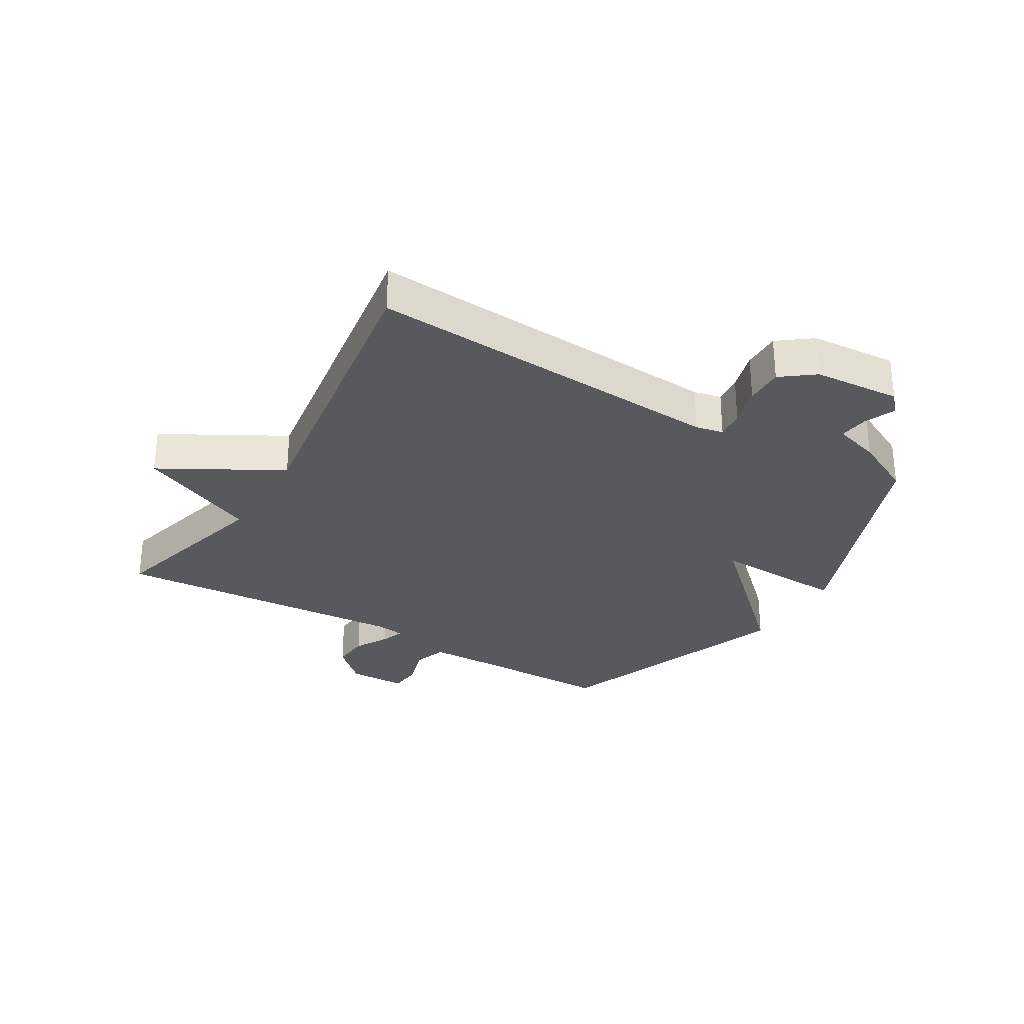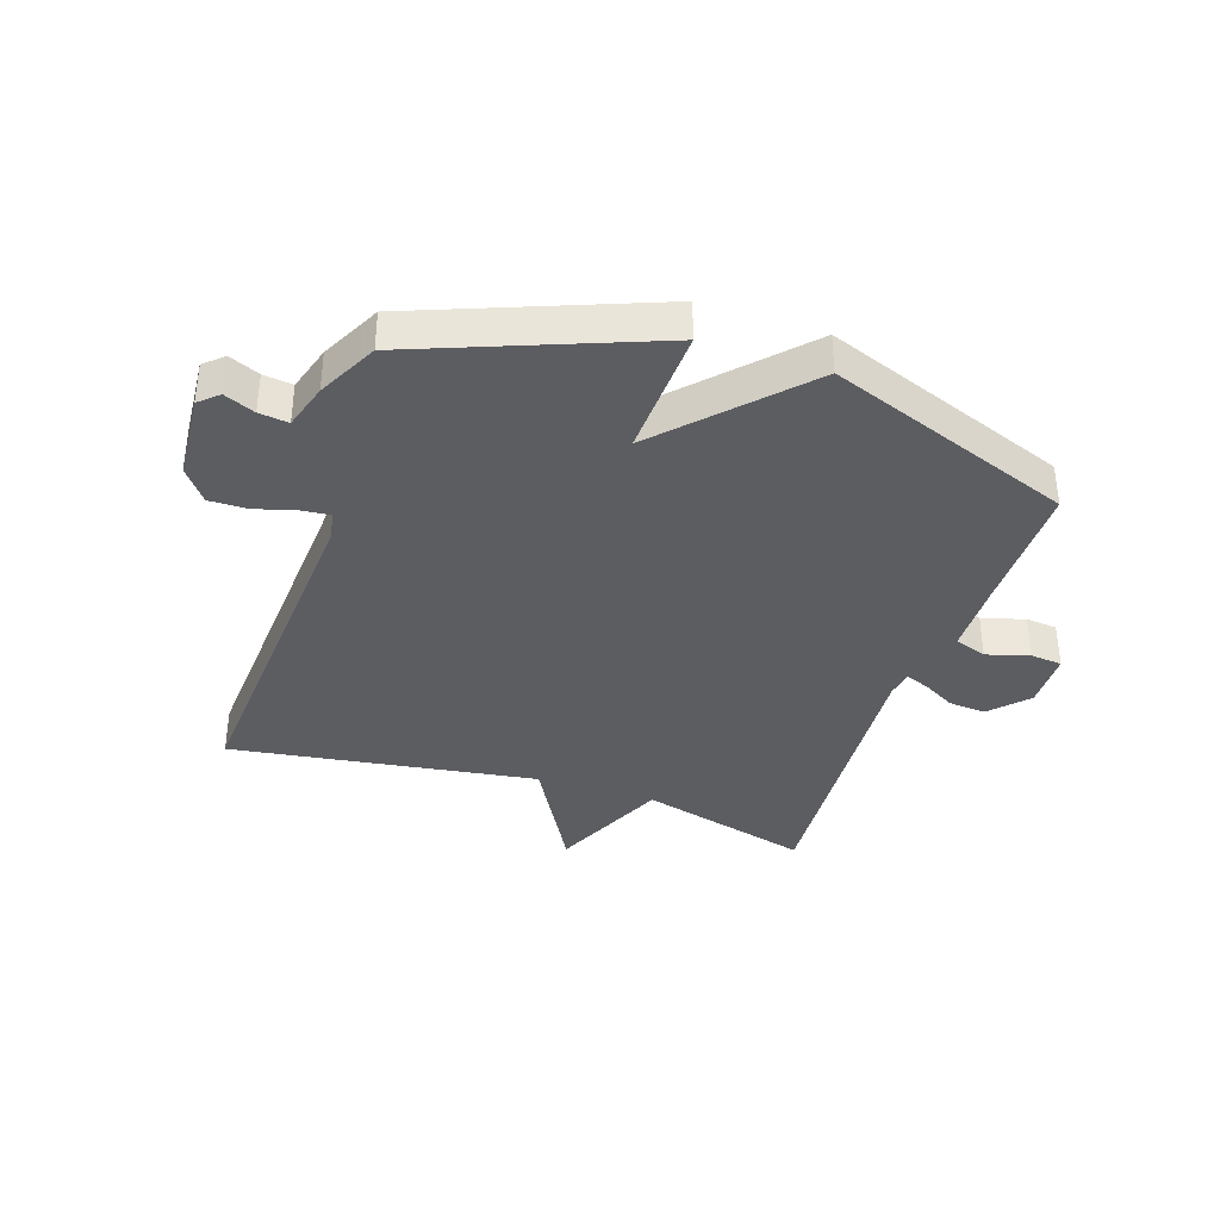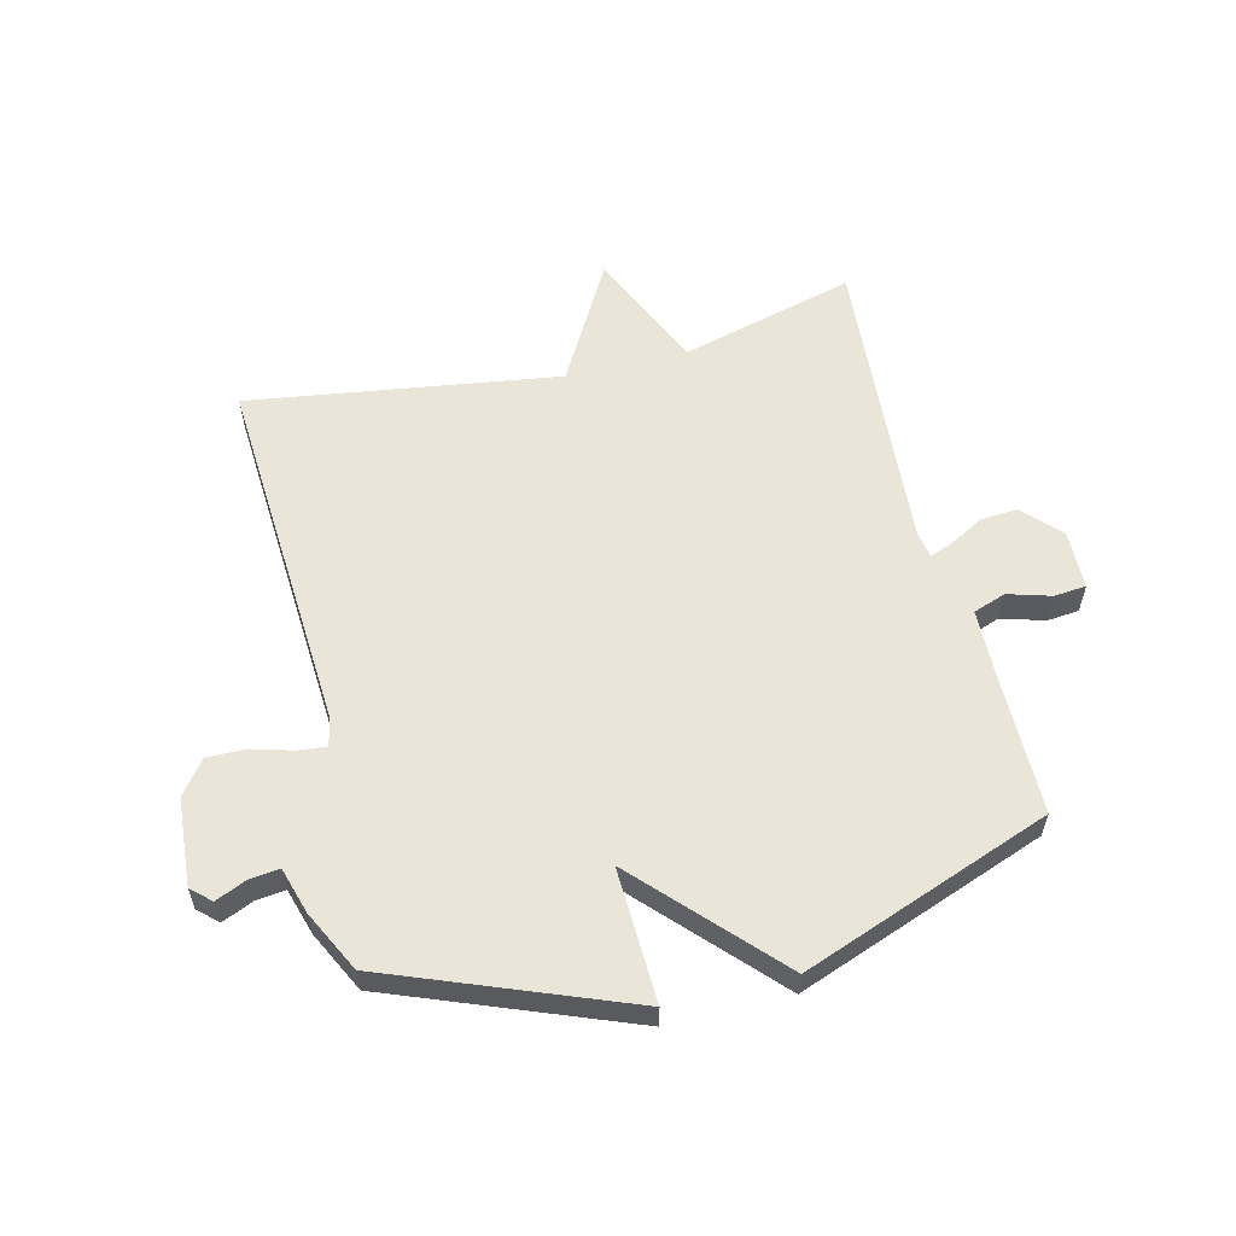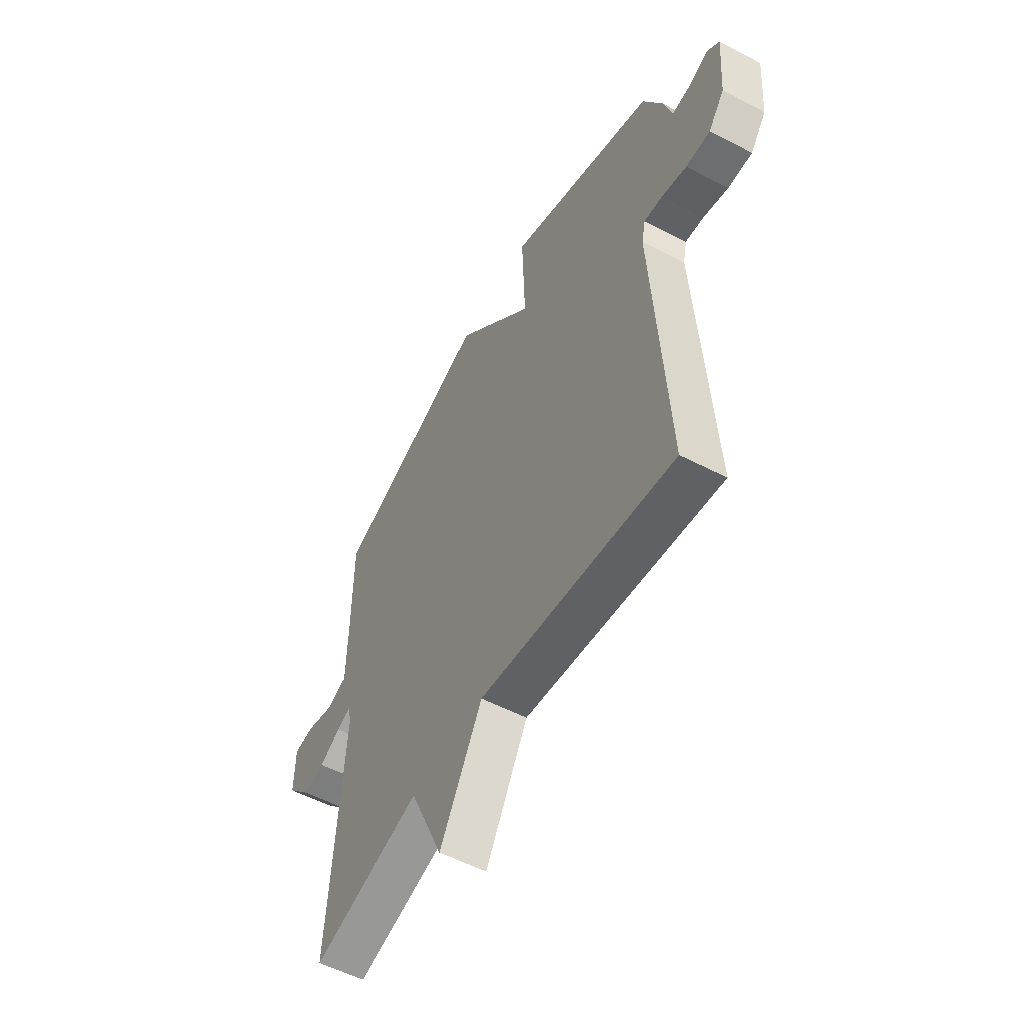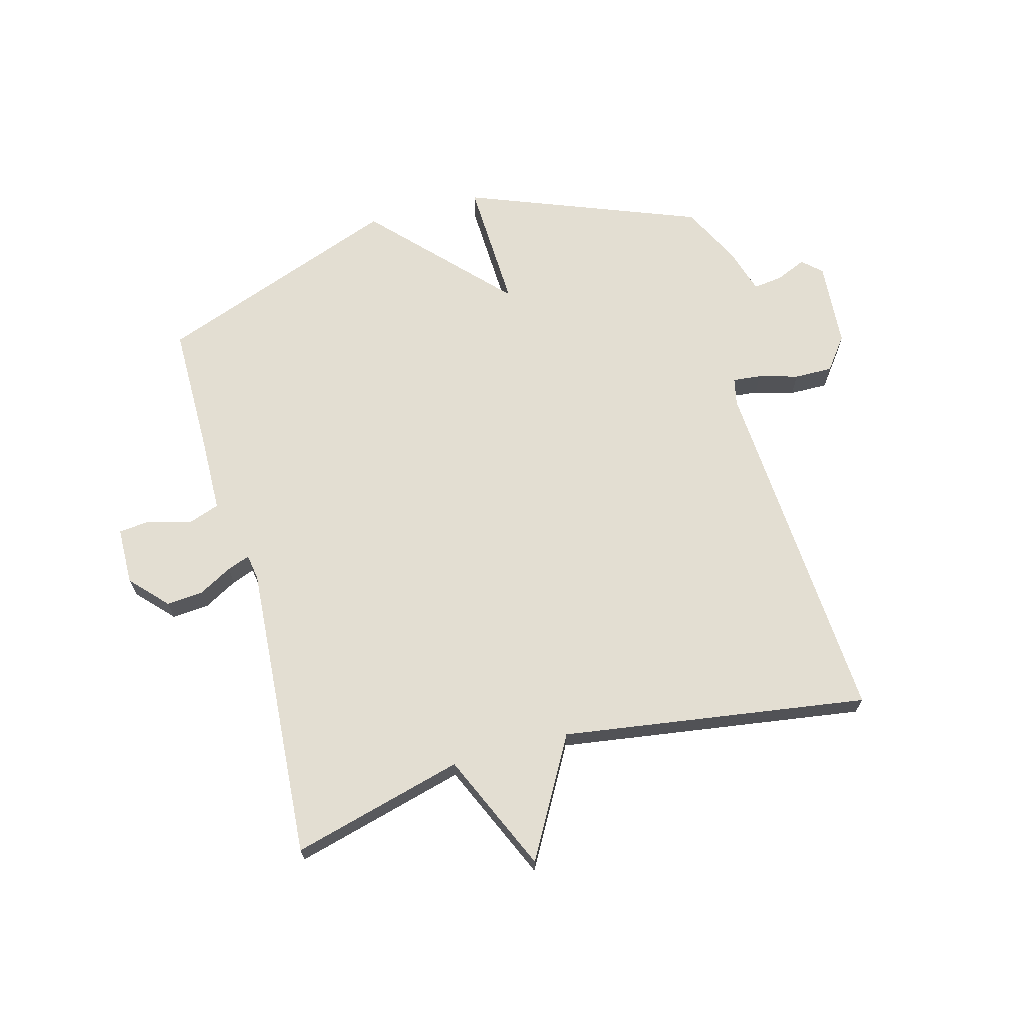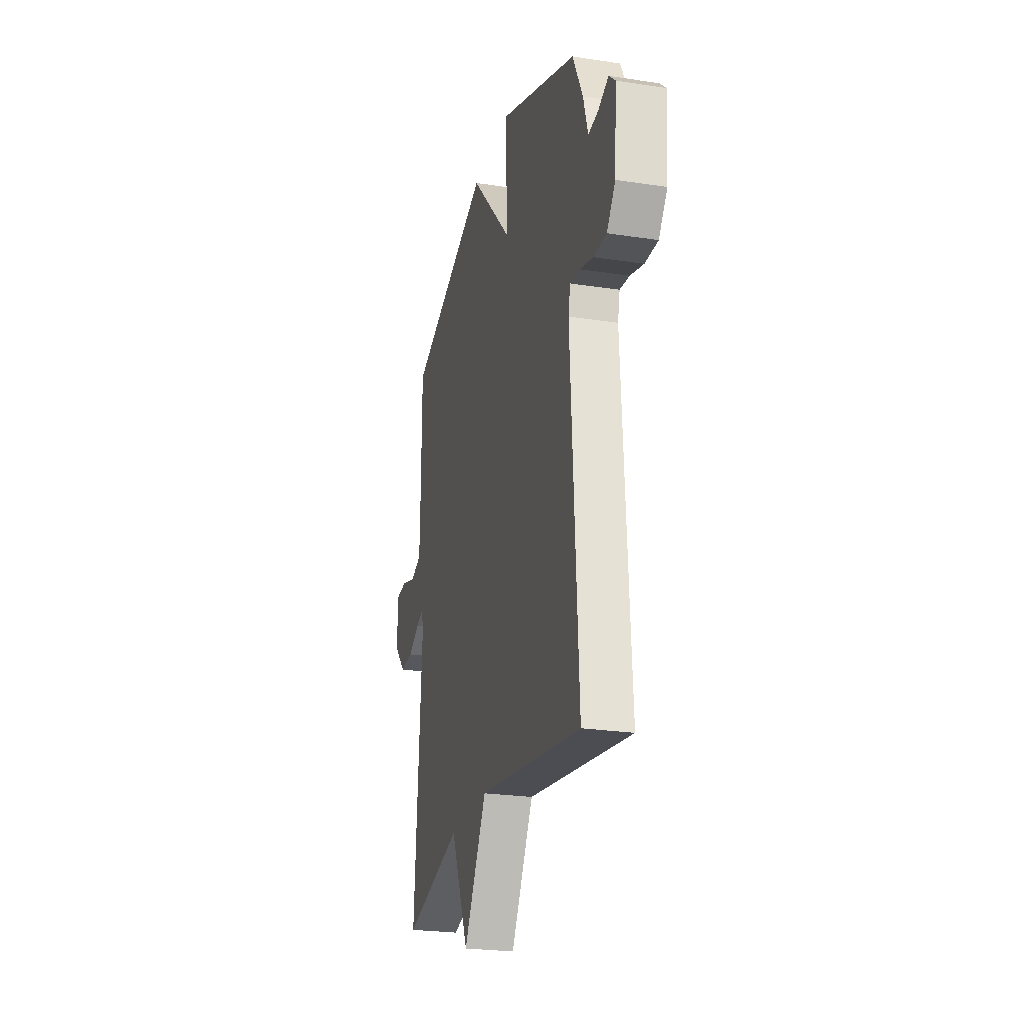
<metadata>
{"format":"obj","ext":"obj","renderer":"f3d","projection":"perspective","resolution":1024,"background":"white","views":[{"elev":-29.8,"azim":-120.9,"up":"+Y"},{"elev":-36.8,"azim":-18.6,"up":"+Y"},{"elev":58.2,"azim":-13.9,"up":"+Y"},{"elev":-55.0,"azim":-118.8,"up":"+Z"},{"elev":67.7,"azim":164.7,"up":"+Y"},{"elev":-24.5,"azim":-104.1,"up":"+Z"}]}
</metadata>
<code>
v -0.5 0.07 -0.5
v -0.464 0.07 0.101
v -0.474 0.07 0.147
v -0.522 0.07 0.142
v -0.588 0.07 0.123
v -0.652 0.07 0.122
v -0.694 0.07 0.177
v -0.705 0.07 0.322
v -0.673 0.07 0.351
v -0.622 0.07 0.329
v -0.573 0.07 0.323
v -0.55 0.07 0.4
v -0.5 0.07 0.5
v -0.11 0.07 0.652
v -0.118 0.07 0.431
v 0.09 0.07 0.652
v 0.5 0.07 0.5
v 0.501 0.07 0.278
v 0.504 0.07 0.153
v 0.558 0.07 0.134
v 0.629 0.07 0.155
v 0.682 0.07 0.15
v 0.684 0.07 0.053
v 0.627 0.07 -0.008
v 0.565 0.07 -0.003
v 0.509 0.07 0.028
v 0.471 0.07 0.042
v 0.464 0.07 -0.002
v 0.5 0.07 -0.5
v 0.212 0.07 -0.424
v 0.124 0.07 -0.623
v 0.012 0.07 -0.424
v -0.5 0 -0.5
v -0.464 0 0.101
v -0.474 0 0.147
v -0.522 0 0.142
v -0.588 0 0.123
v -0.652 0 0.122
v -0.694 0 0.177
v -0.705 0 0.322
v -0.673 0 0.351
v -0.622 0 0.329
v -0.573 0 0.323
v -0.55 0 0.4
v -0.5 0 0.5
v -0.11 0 0.652
v -0.118 0 0.431
v 0.09 0 0.652
v 0.5 0 0.5
v 0.501 0 0.278
v 0.504 0 0.153
v 0.558 0 0.134
v 0.629 0 0.155
v 0.682 0 0.15
v 0.684 0 0.053
v 0.627 0 -0.008
v 0.565 0 -0.003
v 0.509 0 0.028
v 0.471 0 0.042
v 0.464 0 -0.002
v 0.5 0 -0.5
v 0.212 0 -0.424
v 0.124 0 -0.623
v 0.012 0 -0.424
f 30 31 32
f 28 29 30
f 27 28 30 32
f 24 25 26
f 23 24 26
f 22 23 26
f 21 22 26
f 20 21 26
f 19 20 26 27
f 32 1 2
f 27 32 2
f 19 27 2
f 18 19 2
f 15 16 17 18
f 13 14 15
f 12 13 15
f 11 12 15
f 8 9 10
f 7 8 10
f 6 7 10
f 5 6 10
f 4 5 10
f 3 4 10 11
f 15 18 2 3
f 3 11 15
f 64 63 62
f 62 61 60
f 64 62 60 59
f 58 57 56
f 58 56 55
f 58 55 54
f 58 54 53
f 58 53 52
f 59 58 52 51
f 34 33 64
f 34 64 59
f 34 59 51
f 34 51 50
f 50 49 48 47
f 47 46 45
f 47 45 44
f 47 44 43
f 42 41 40
f 42 40 39
f 42 39 38
f 42 38 37
f 42 37 36
f 43 42 36 35
f 35 34 50 47
f 47 43 35
f 1 33 34 2
f 2 34 35 3
f 3 35 36 4
f 4 36 37 5
f 5 37 38 6
f 6 38 39 7
f 7 39 40 8
f 8 40 41 9
f 9 41 42 10
f 10 42 43 11
f 11 43 44 12
f 12 44 45 13
f 13 45 46 14
f 14 46 47 15
f 15 47 48 16
f 16 48 49 17
f 17 49 50 18
f 18 50 51 19
f 19 51 52 20
f 20 52 53 21
f 21 53 54 22
f 22 54 55 23
f 23 55 56 24
f 24 56 57 25
f 25 57 58 26
f 26 58 59 27
f 27 59 60 28
f 28 60 61 29
f 29 61 62 30
f 30 62 63 31
f 31 63 64 32
f 32 64 33 1

</code>
